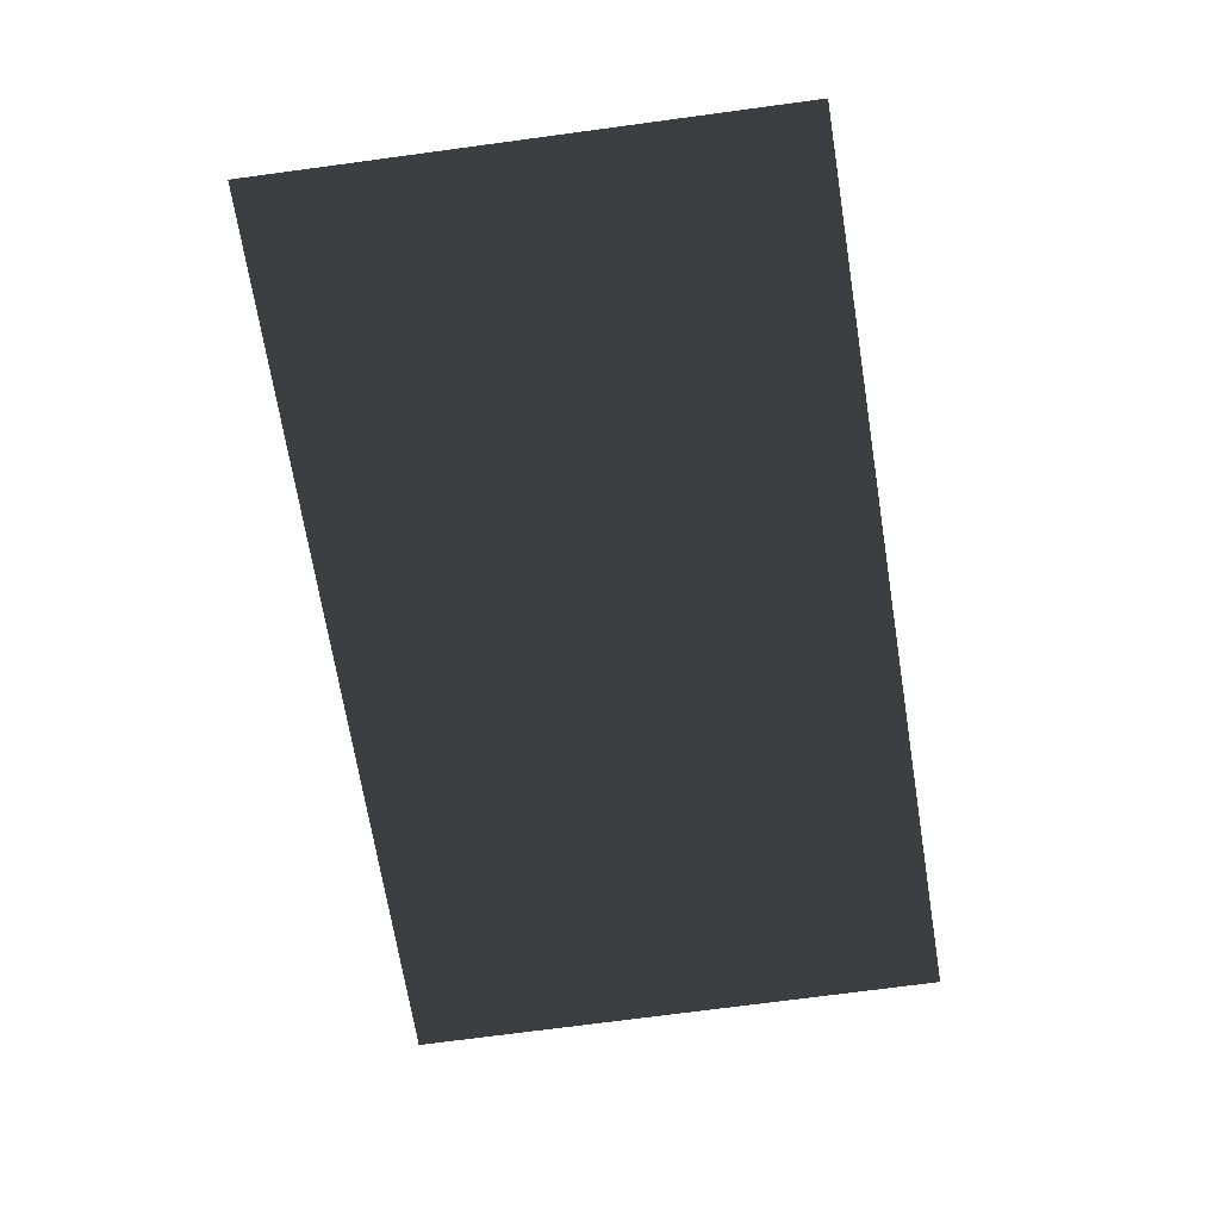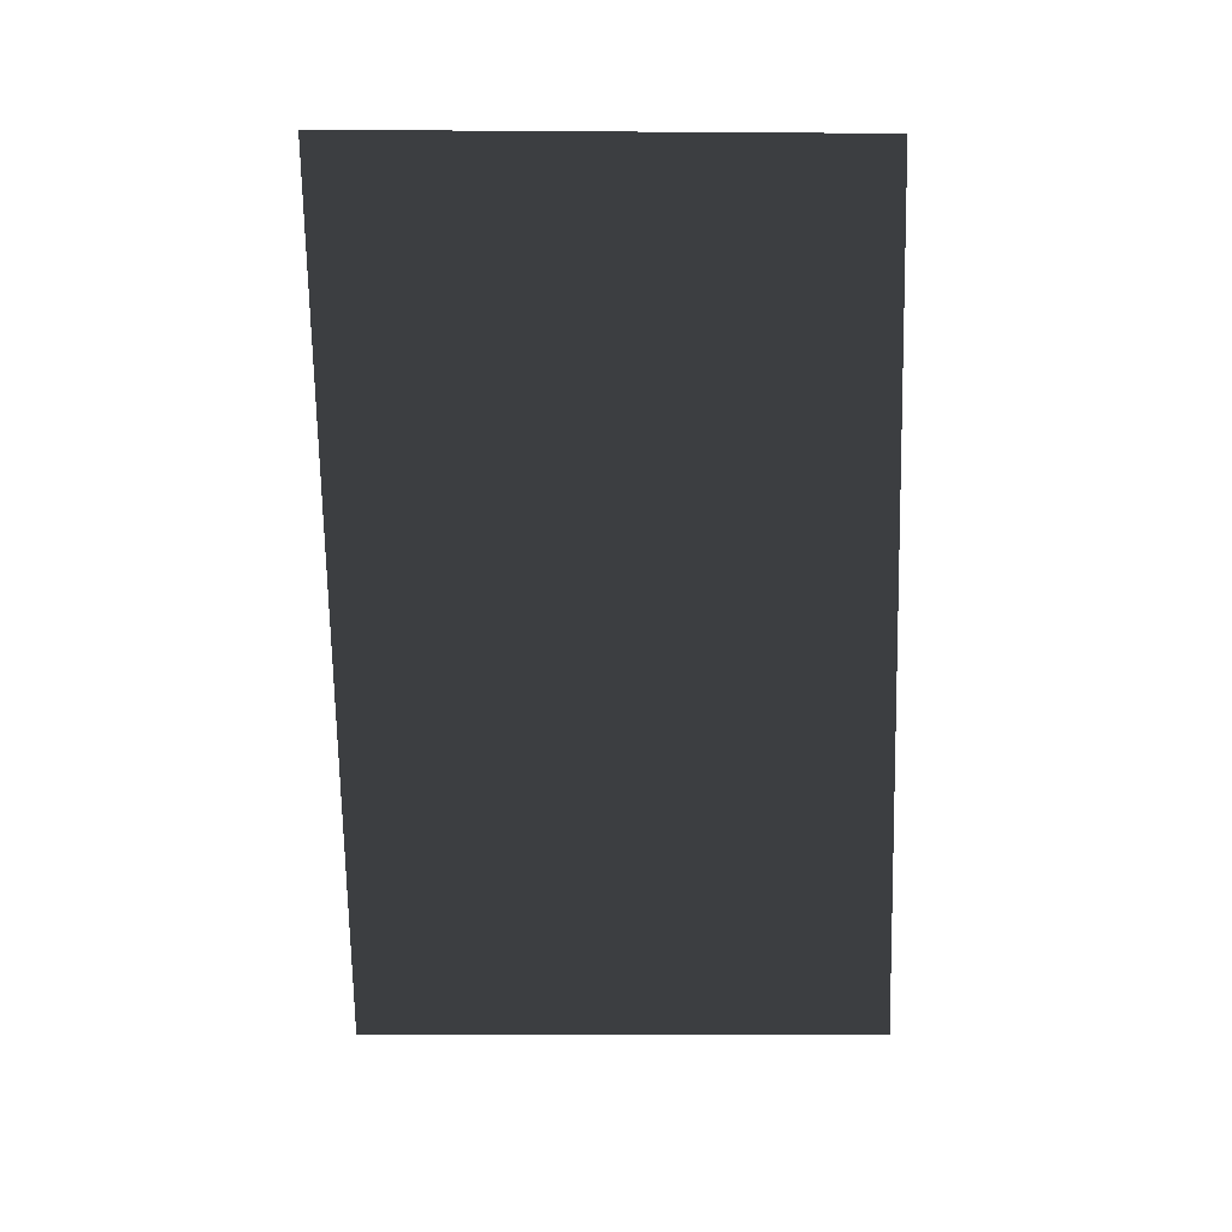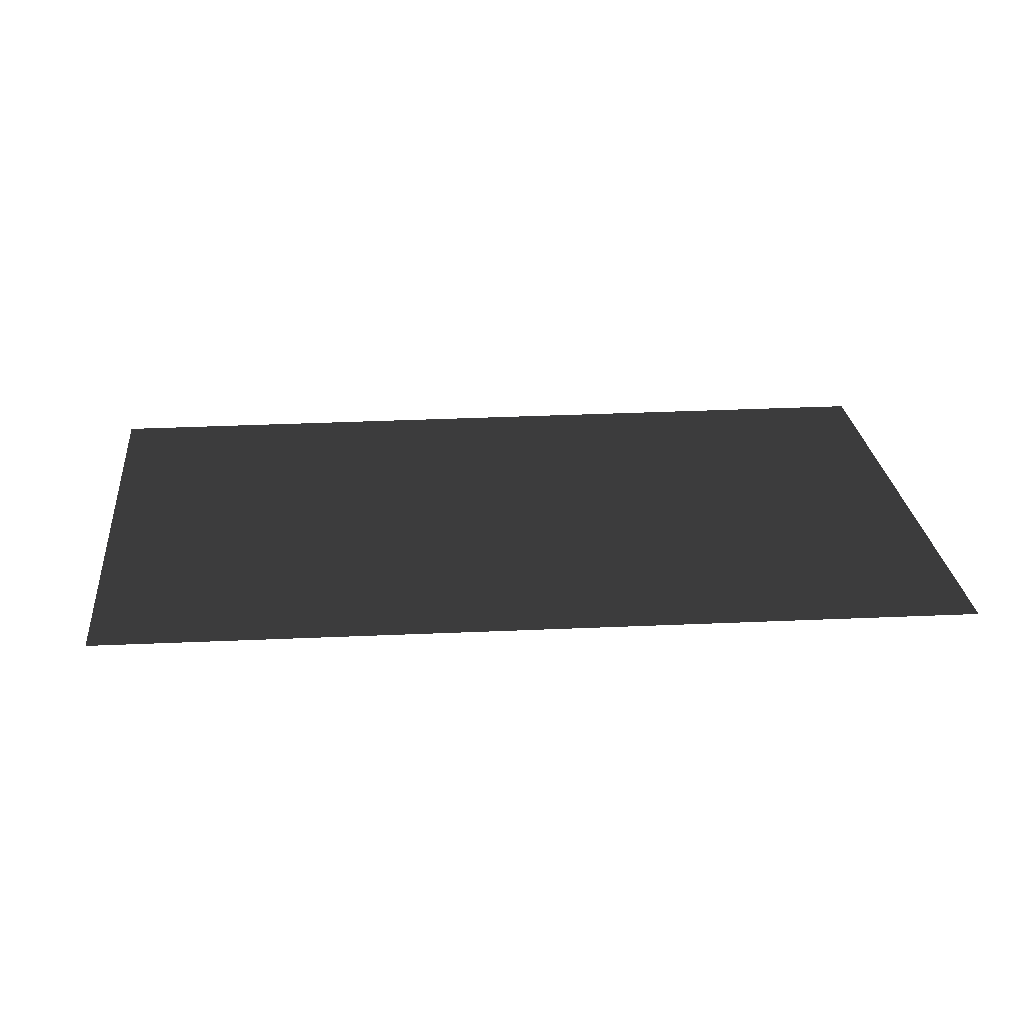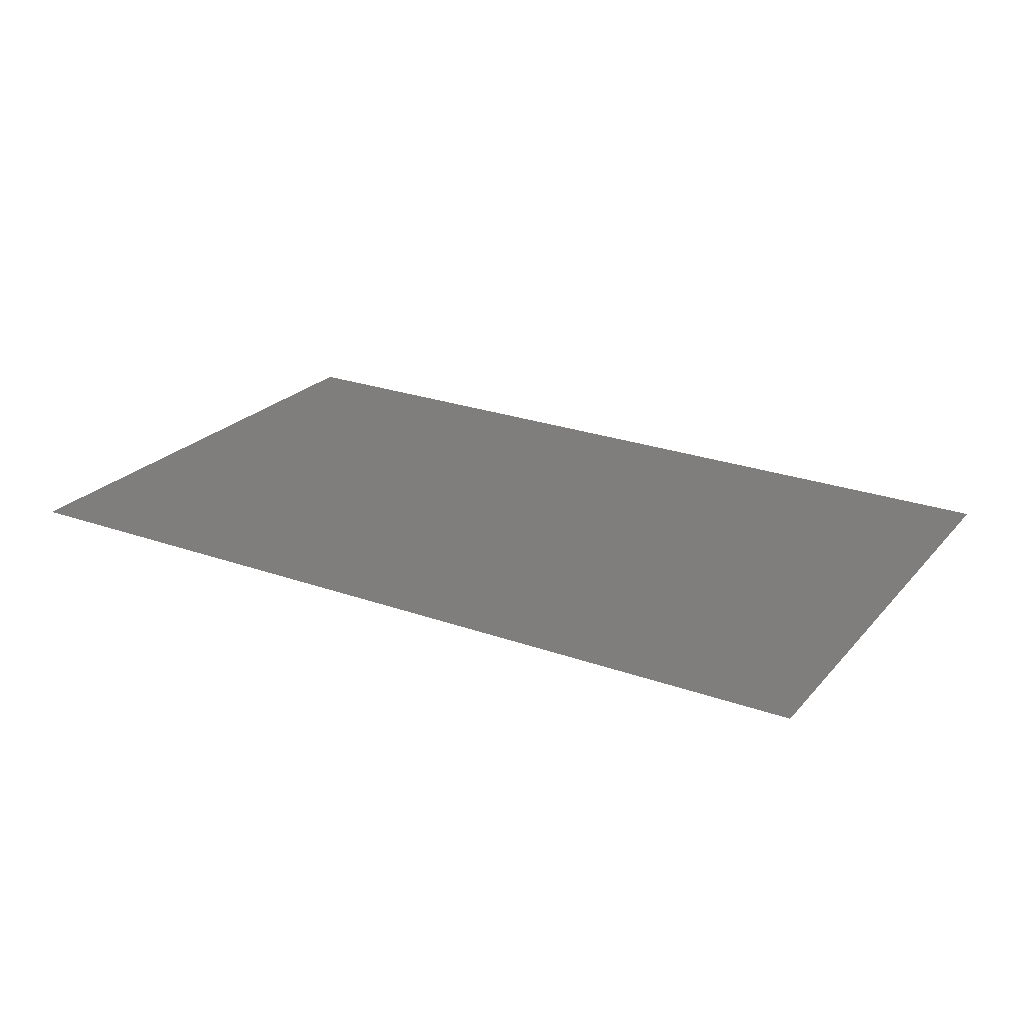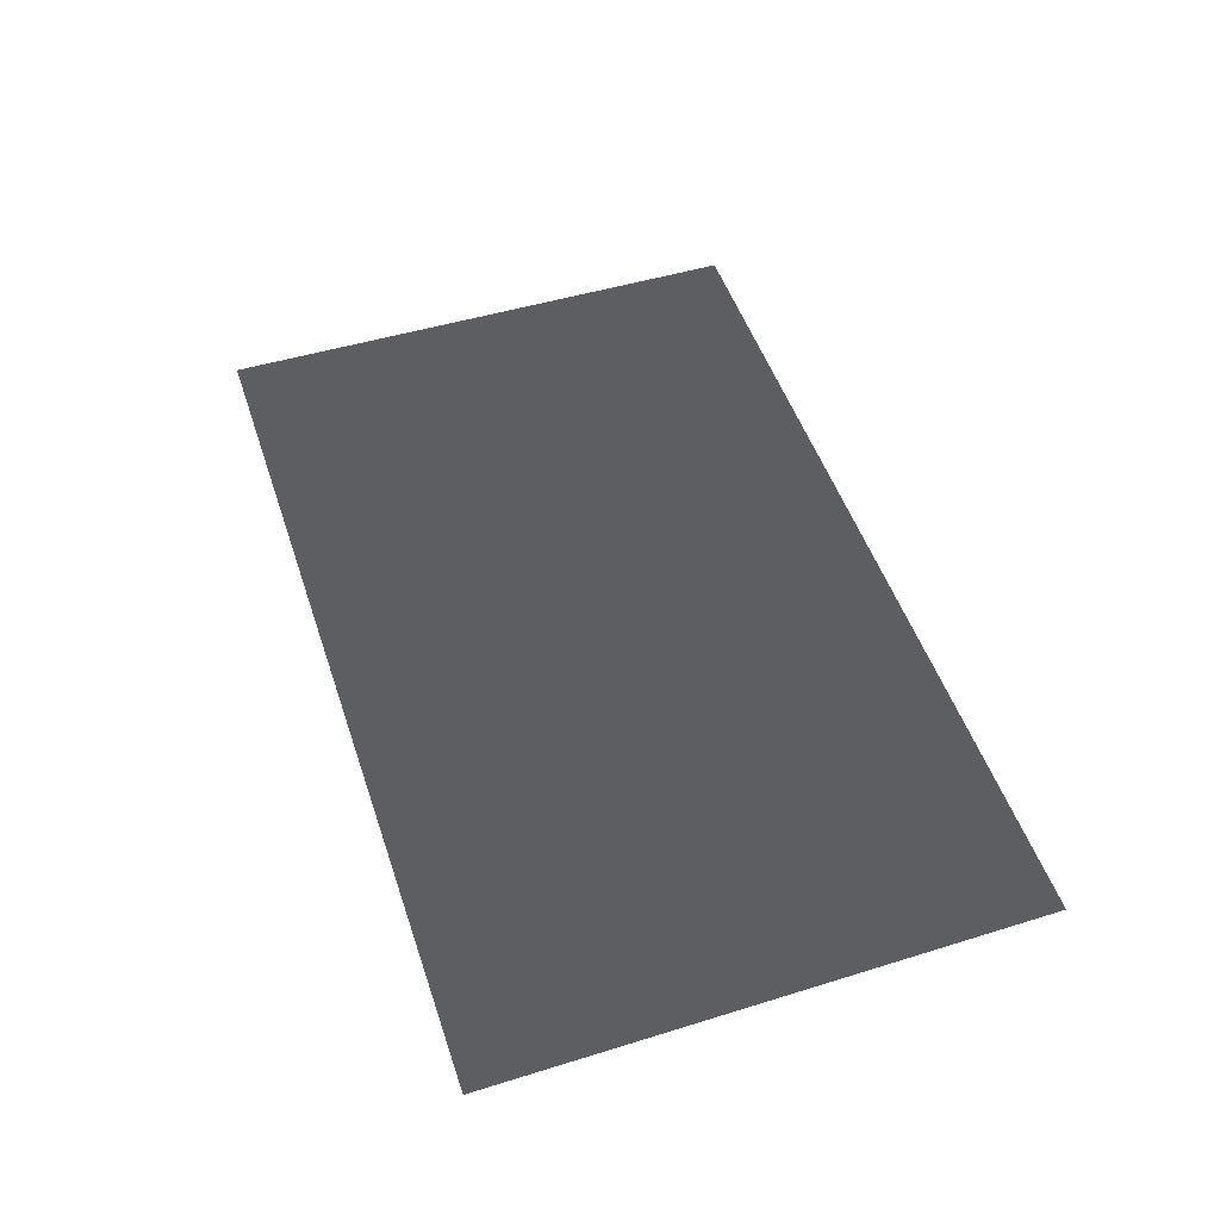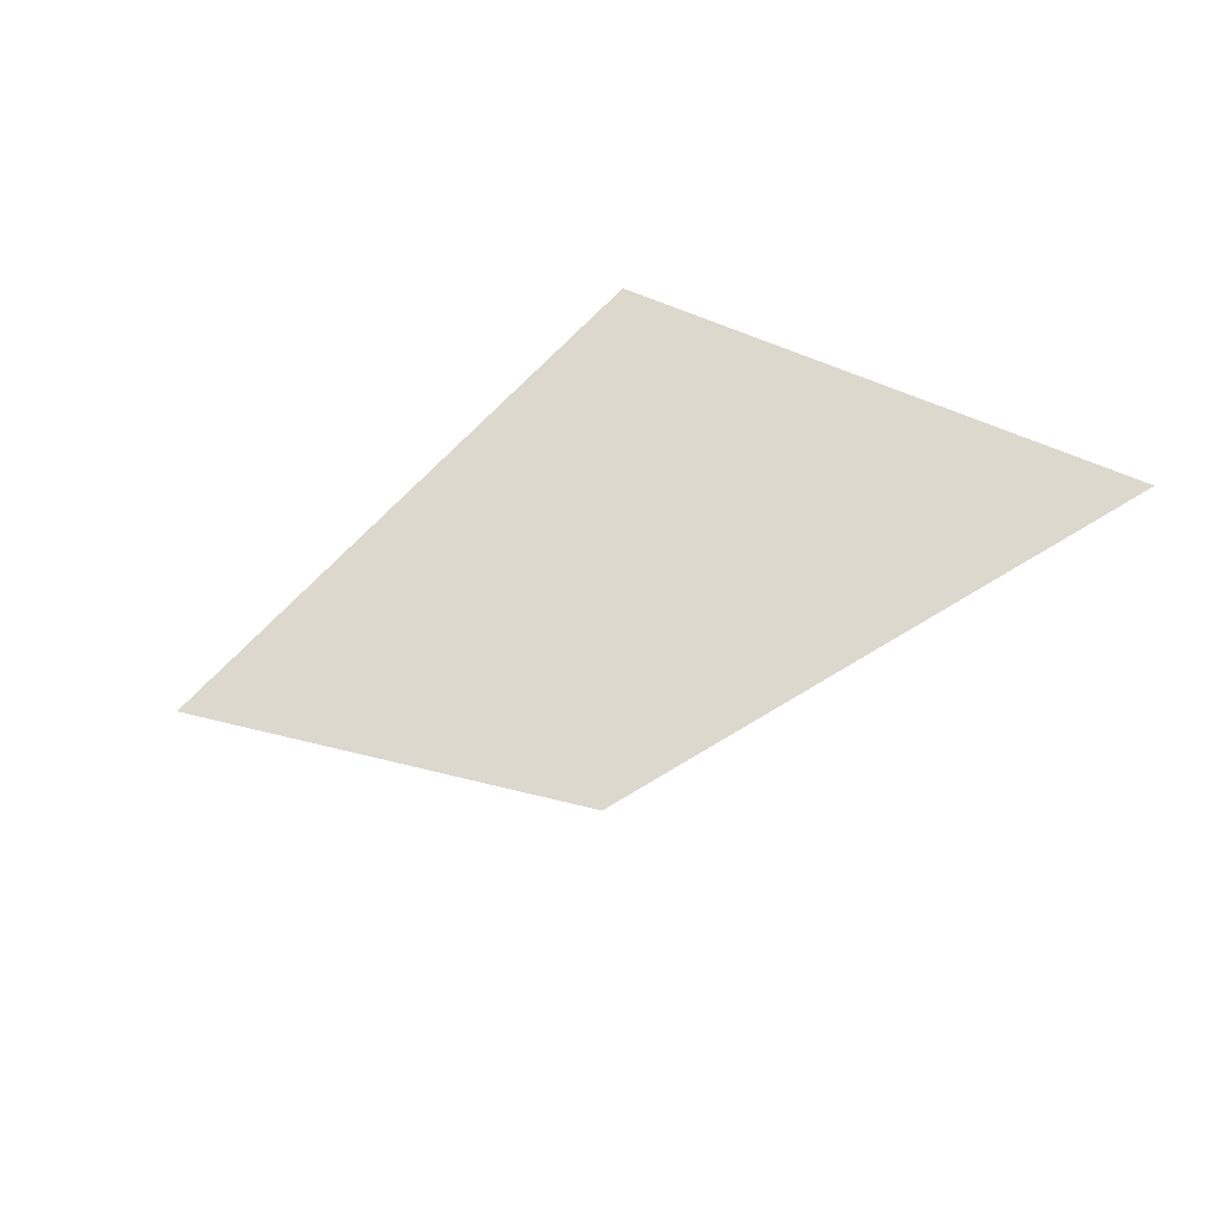
<metadata>
{"format":"obj","ext":"obj","renderer":"f3d","projection":"perspective","resolution":1024,"background":"white","views":[{"elev":-68.6,"azim":-82.0,"up":"+Y"},{"elev":-70.3,"azim":-90.0,"up":"+Y"},{"elev":26.5,"azim":-5.5,"up":"+Y"},{"elev":23.4,"azim":-149.7,"up":"+Y"},{"elev":48.0,"azim":-108.9,"up":"+Y"},{"elev":-26.4,"azim":57.4,"up":"+Y"}]}
</metadata>
<code>
v 0.8517 -1.614 1.072
v 0.8517 -1.614 0.7518
v 0.3172 -1.614 0.7434
v 0.3192 -1.614 1.059
g Hangar.001_(3)_32484_347
f 1 3 2
f 1 4 3

</code>
